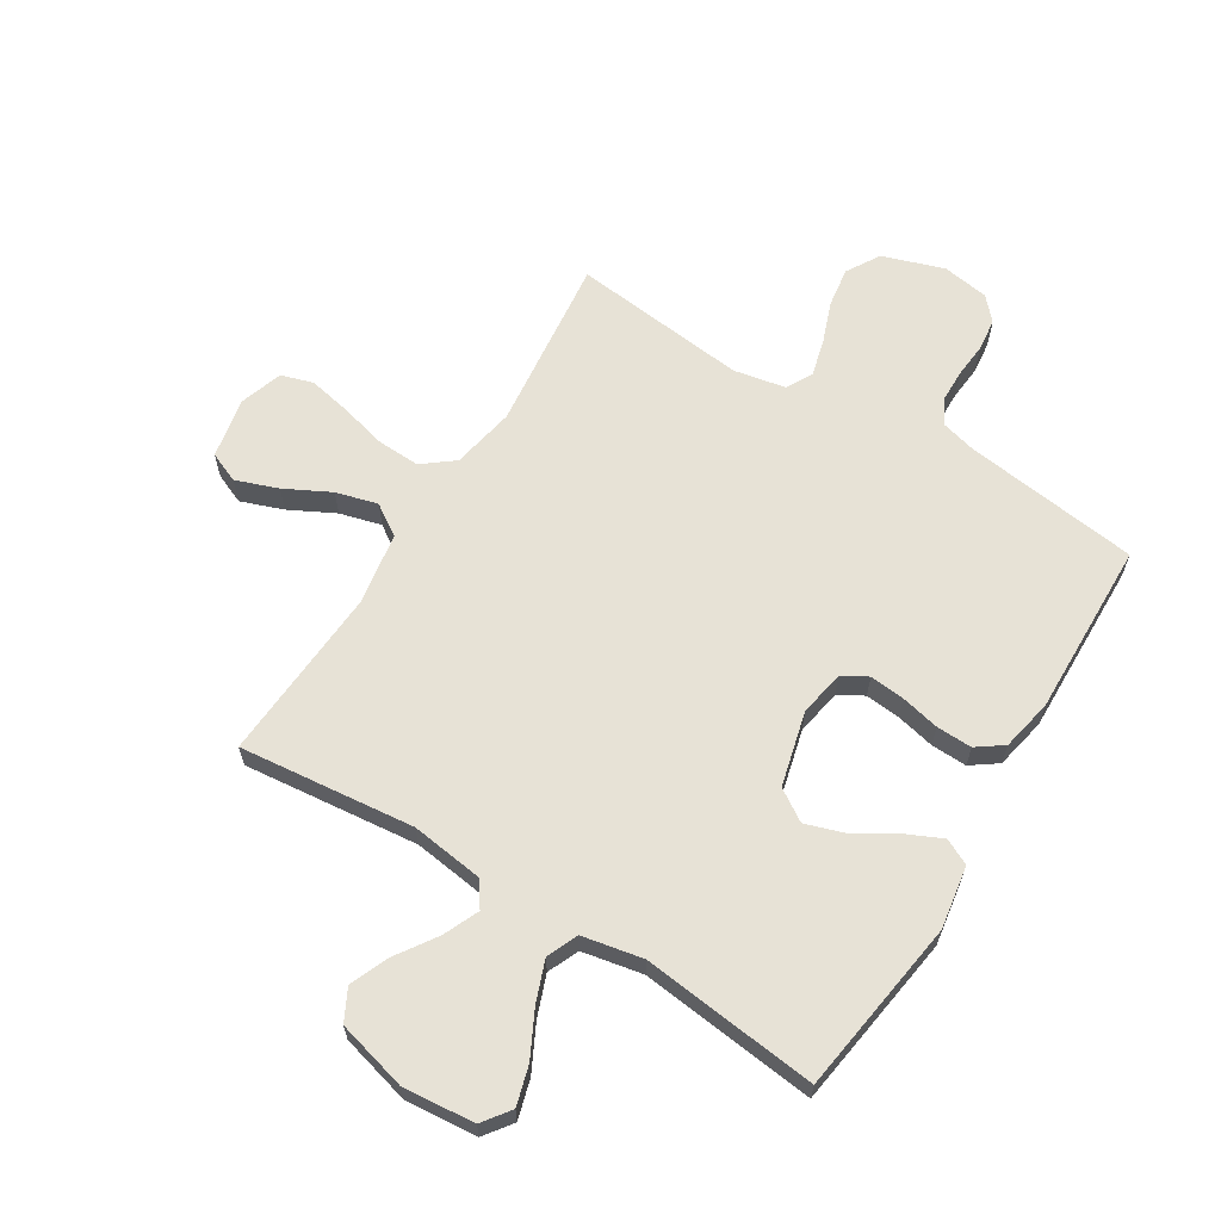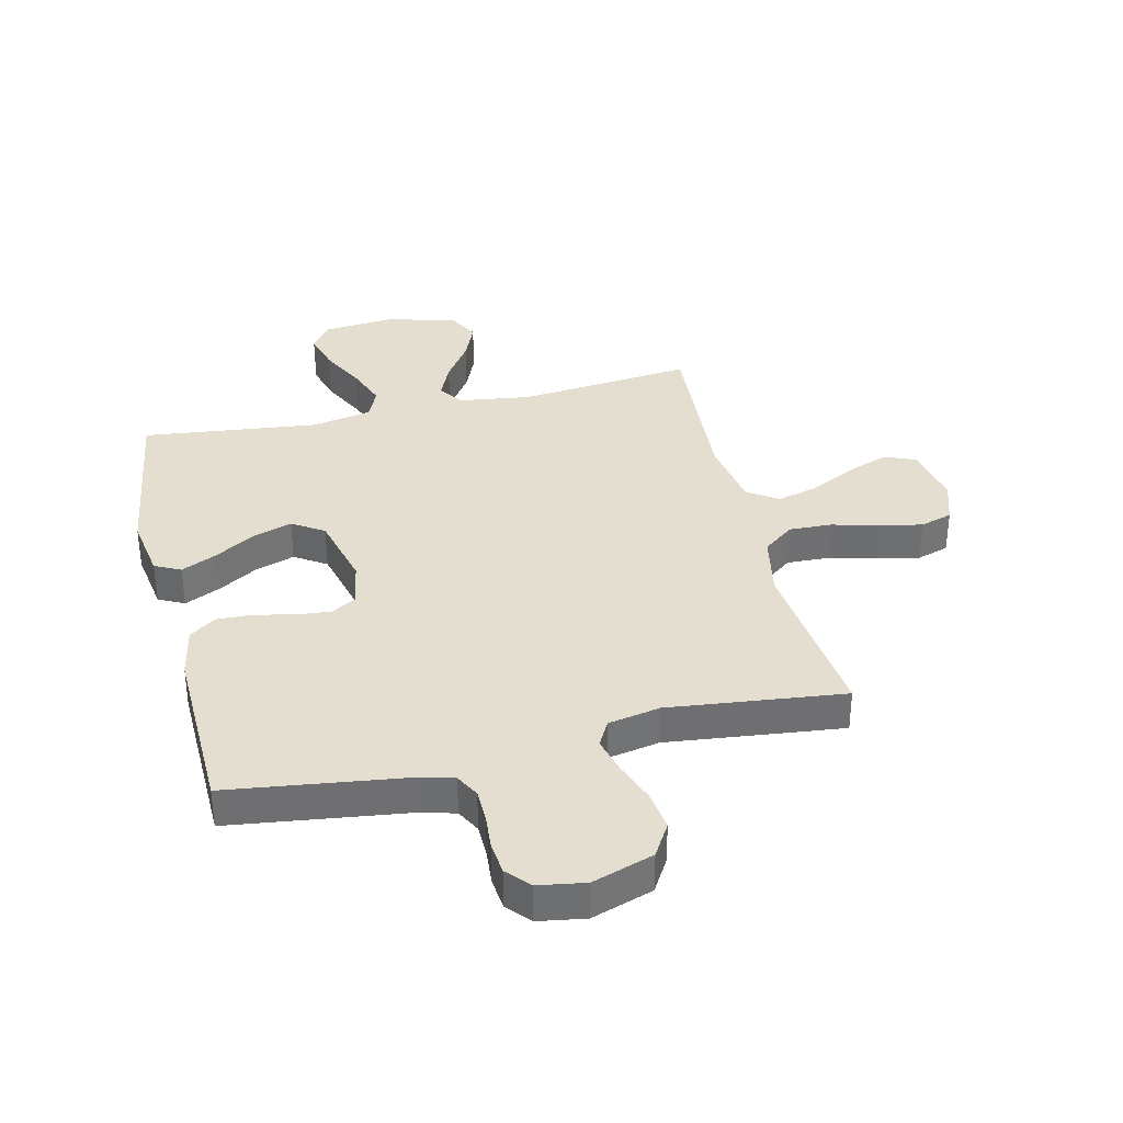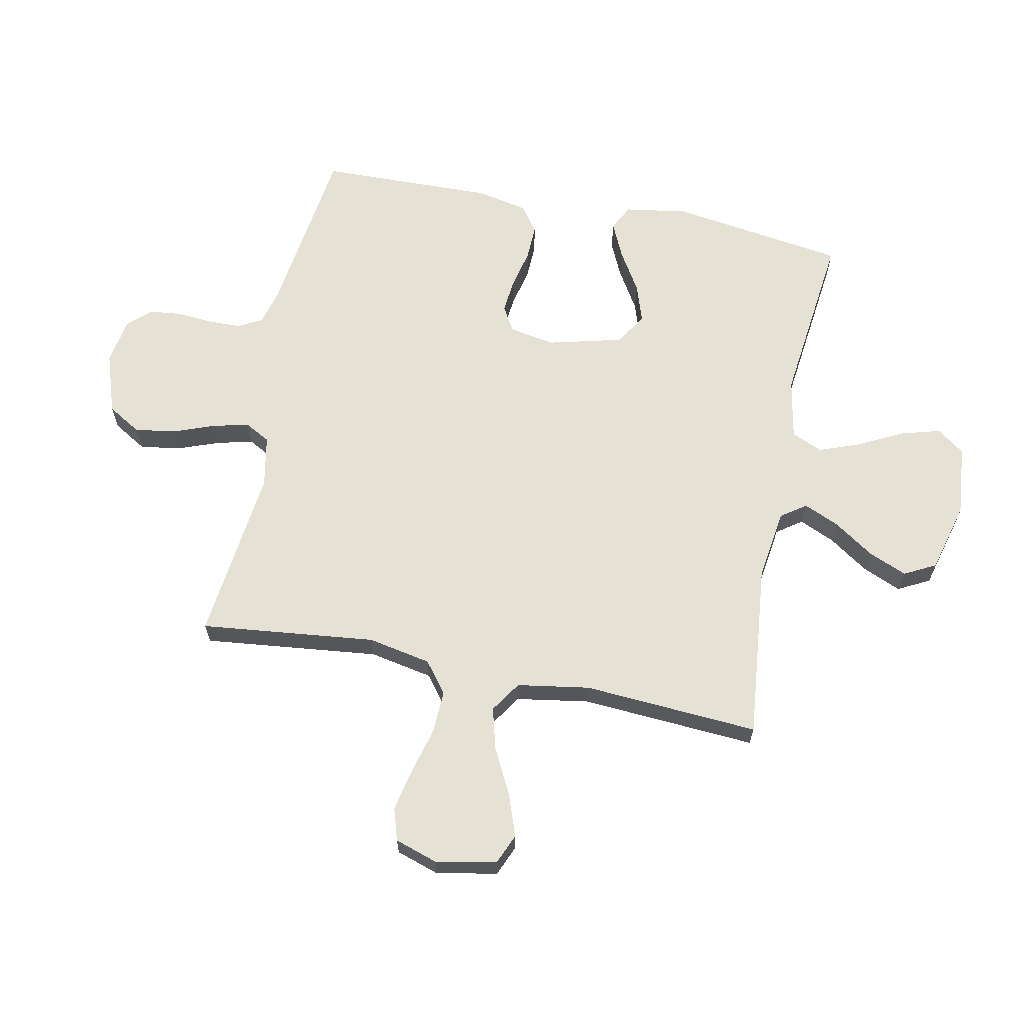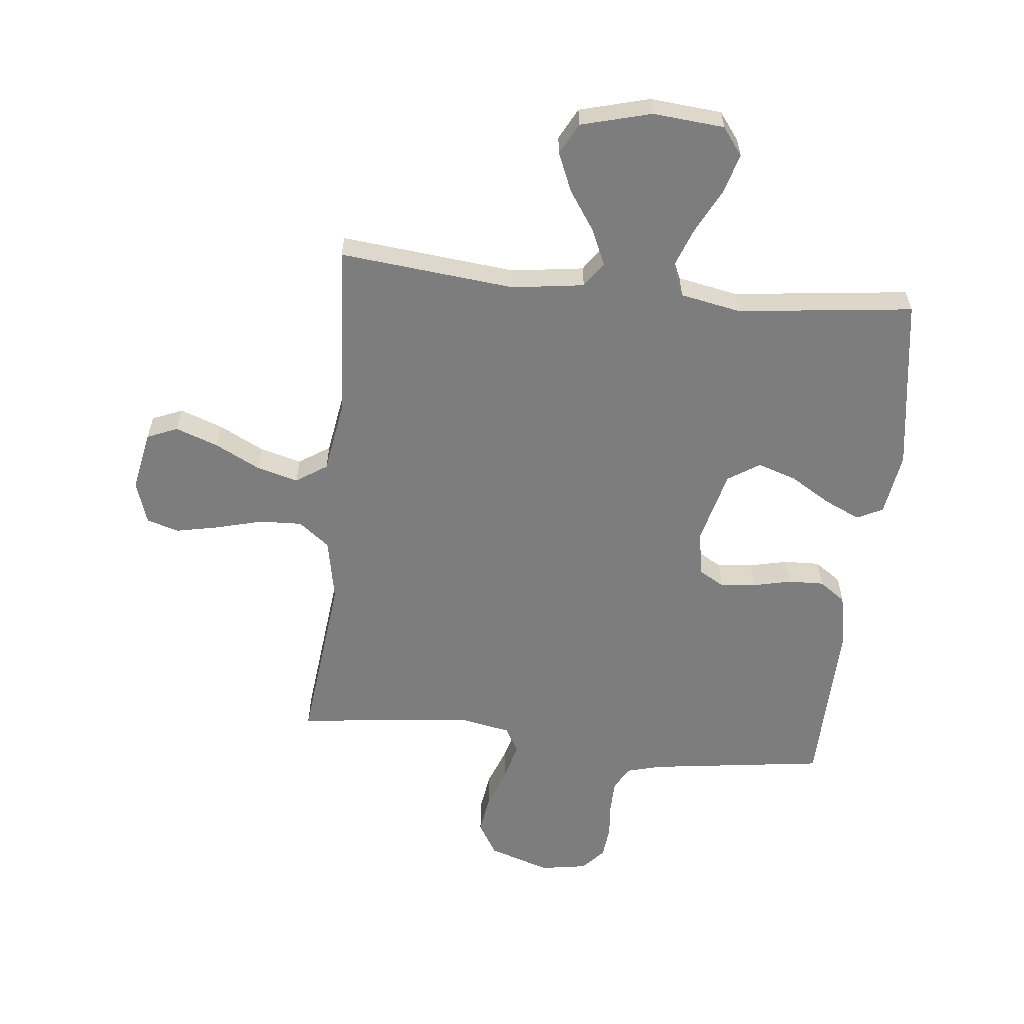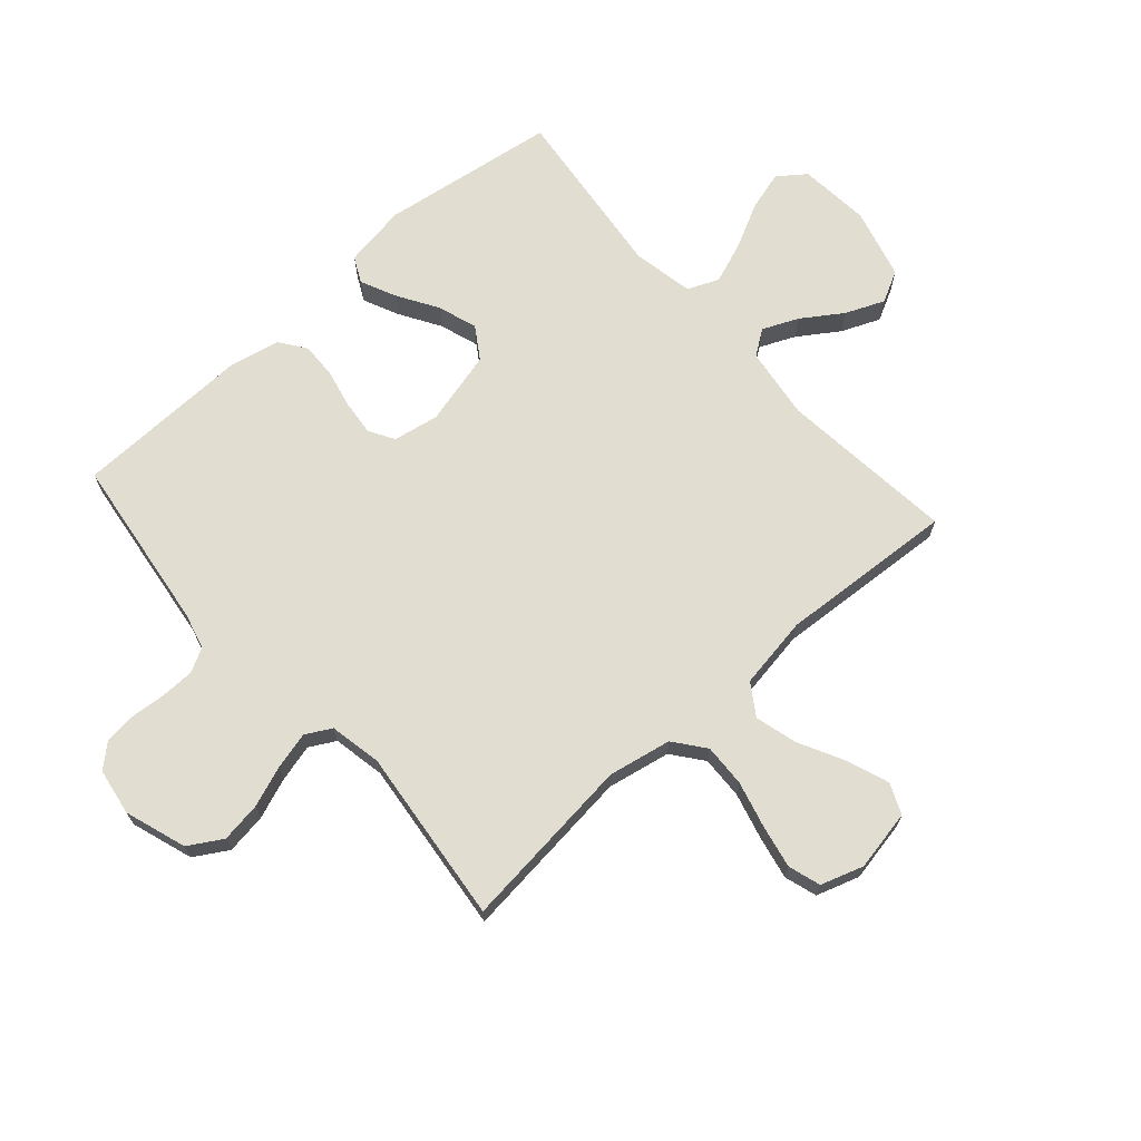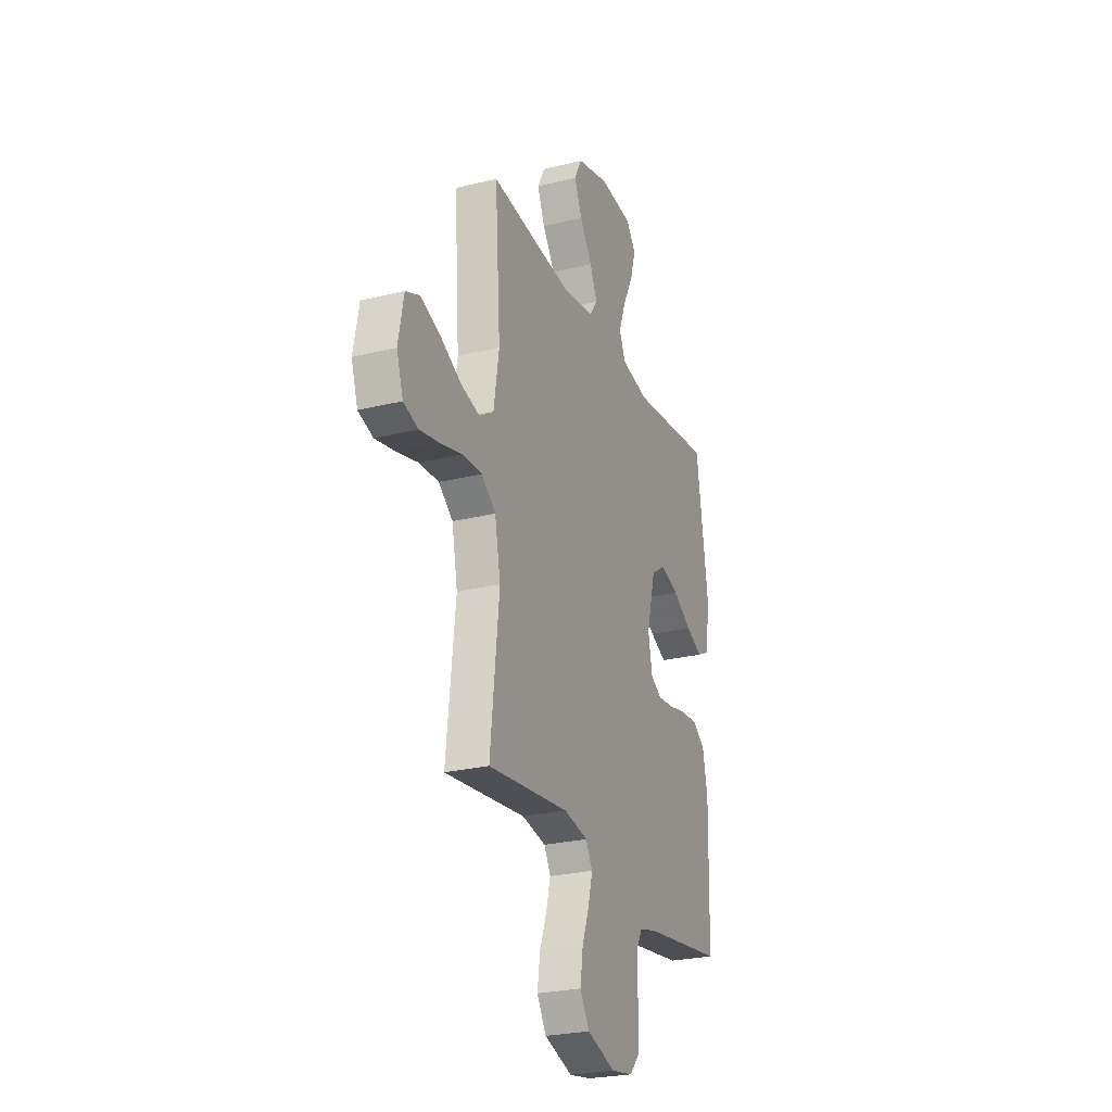
<metadata>
{"format":"obj","ext":"obj","renderer":"f3d","projection":"perspective","resolution":1024,"background":"white","views":[{"elev":63.5,"azim":31.6,"up":"+Y"},{"elev":35.7,"azim":166.7,"up":"+Y"},{"elev":64.6,"azim":-78.6,"up":"+Y"},{"elev":-59.1,"azim":-6.0,"up":"+Y"},{"elev":68.9,"azim":-131.6,"up":"+Y"},{"elev":-25.7,"azim":-68.5,"up":"+Z"}]}
</metadata>
<code>
v -0.5 0.07 0.5
v -0.2 0.07 0.469
v -0.077 0.07 0.486
v -0.047 0.07 0.529
v -0.074 0.07 0.59
v -0.12 0.07 0.658
v -0.148 0.07 0.724
v -0.12 0.07 0.778
v 0 0.07 0.81
v 0.122 0.07 0.799
v 0.157 0.07 0.752
v 0.138 0.07 0.685
v 0.099 0.07 0.608
v 0.073 0.07 0.538
v 0.096 0.07 0.485
v 0.2 0.07 0.465
v 0.5 0.07 0.5
v 0.544 0.07 0.2
v 0.527 0.07 0.092
v 0.483 0.07 0.07
v 0.422 0.07 0.098
v 0.353 0.07 0.14
v 0.286 0.07 0.162
v 0.232 0.07 0.127
v 0.2 0.07 0
v 0.214 0.07 -0.078
v 0.257 0.07 -0.103
v 0.317 0.07 -0.097
v 0.383 0.07 -0.082
v 0.444 0.07 -0.08
v 0.489 0.07 -0.112
v 0.507 0.07 -0.2
v 0.5 0.07 -0.5
v 0.2 0.07 -0.54
v 0.139 0.07 -0.556
v 0.117 0.07 -0.597
v 0.116 0.07 -0.654
v 0.121 0.07 -0.714
v 0.115 0.07 -0.769
v 0.08 0.07 -0.808
v 0 0.07 -0.821
v -0.105 0.07 -0.786
v -0.139 0.07 -0.729
v -0.129 0.07 -0.66
v -0.103 0.07 -0.59
v -0.087 0.07 -0.527
v -0.111 0.07 -0.483
v -0.2 0.07 -0.466
v -0.5 0.07 -0.5
v -0.467 0.07 -0.2
v -0.488 0.07 -0.092
v -0.541 0.07 -0.051
v -0.614 0.07 -0.054
v -0.694 0.07 -0.075
v -0.767 0.07 -0.09
v -0.822 0.07 -0.073
v -0.846 0.07 0
v -0.826 0.07 0.104
v -0.774 0.07 0.126
v -0.702 0.07 0.1
v -0.624 0.07 0.06
v -0.553 0.07 0.041
v -0.5 0.07 0.076
v -0.48 0.07 0.2
v -0.5 0 0.5
v -0.2 0 0.469
v -0.077 0 0.486
v -0.047 0 0.529
v -0.074 0 0.59
v -0.12 0 0.658
v -0.148 0 0.724
v -0.12 0 0.778
v 0 0 0.81
v 0.122 0 0.799
v 0.157 0 0.752
v 0.138 0 0.685
v 0.099 0 0.608
v 0.073 0 0.538
v 0.096 0 0.485
v 0.2 0 0.465
v 0.5 0 0.5
v 0.544 0 0.2
v 0.527 0 0.092
v 0.483 0 0.07
v 0.422 0 0.098
v 0.353 0 0.14
v 0.286 0 0.162
v 0.232 0 0.127
v 0.2 0 0
v 0.214 0 -0.078
v 0.257 0 -0.103
v 0.317 0 -0.097
v 0.383 0 -0.082
v 0.444 0 -0.08
v 0.489 0 -0.112
v 0.507 0 -0.2
v 0.5 0 -0.5
v 0.2 0 -0.54
v 0.139 0 -0.556
v 0.117 0 -0.597
v 0.116 0 -0.654
v 0.121 0 -0.714
v 0.115 0 -0.769
v 0.08 0 -0.808
v 0 0 -0.821
v -0.105 0 -0.786
v -0.139 0 -0.729
v -0.129 0 -0.66
v -0.103 0 -0.59
v -0.087 0 -0.527
v -0.111 0 -0.483
v -0.2 0 -0.466
v -0.5 0 -0.5
v -0.467 0 -0.2
v -0.488 0 -0.092
v -0.541 0 -0.051
v -0.614 0 -0.054
v -0.694 0 -0.075
v -0.767 0 -0.09
v -0.822 0 -0.073
v -0.846 0 0
v -0.826 0 0.104
v -0.774 0 0.126
v -0.702 0 0.1
v -0.624 0 0.06
v -0.553 0 0.041
v -0.5 0 0.076
v -0.48 0 0.2
f 58 59 60 61
f 58 61 62
f 57 58 62
f 56 57 62
f 53 54 55 56
f 53 56 62
f 52 53 62 63
f 48 49 50
f 47 48 50 51
f 42 43 44 45
f 42 45 46
f 41 42 46
f 40 41 46
f 37 38 39 40
f 36 37 40 46
f 35 36 46 47
f 31 32 33 34
f 28 29 30 31
f 27 28 31 34
f 26 27 34 35
f 19 20 21 22
f 19 22 23
f 16 17 18 19
f 15 16 19 23
f 10 11 12 13
f 10 13 14
f 9 10 14
f 8 9 14
f 5 6 7 8
f 4 5 8 14
f 3 4 14 15
f 64 1 2
f 63 64 2 3
f 51 52 63 3
f 25 26 35 47
f 24 25 47 51
f 23 24 51
f 3 15 23 51
f 125 124 123 122
f 126 125 122
f 126 122 121
f 126 121 120
f 120 119 118 117
f 126 120 117
f 127 126 117 116
f 114 113 112
f 115 114 112 111
f 109 108 107 106
f 110 109 106
f 110 106 105
f 110 105 104
f 104 103 102 101
f 110 104 101 100
f 111 110 100 99
f 98 97 96 95
f 95 94 93 92
f 98 95 92 91
f 99 98 91 90
f 86 85 84 83
f 87 86 83
f 83 82 81 80
f 87 83 80 79
f 77 76 75 74
f 78 77 74
f 78 74 73
f 78 73 72
f 72 71 70 69
f 78 72 69 68
f 79 78 68 67
f 66 65 128
f 67 66 128 127
f 67 127 116 115
f 111 99 90 89
f 115 111 89 88
f 115 88 87
f 115 87 79 67
f 1 65 66 2
f 2 66 67 3
f 3 67 68 4
f 4 68 69 5
f 5 69 70 6
f 6 70 71 7
f 7 71 72 8
f 8 72 73 9
f 9 73 74 10
f 10 74 75 11
f 11 75 76 12
f 12 76 77 13
f 13 77 78 14
f 14 78 79 15
f 15 79 80 16
f 16 80 81 17
f 17 81 82 18
f 18 82 83 19
f 19 83 84 20
f 20 84 85 21
f 21 85 86 22
f 22 86 87 23
f 23 87 88 24
f 24 88 89 25
f 25 89 90 26
f 26 90 91 27
f 27 91 92 28
f 28 92 93 29
f 29 93 94 30
f 30 94 95 31
f 31 95 96 32
f 32 96 97 33
f 33 97 98 34
f 34 98 99 35
f 35 99 100 36
f 36 100 101 37
f 37 101 102 38
f 38 102 103 39
f 39 103 104 40
f 40 104 105 41
f 41 105 106 42
f 42 106 107 43
f 43 107 108 44
f 44 108 109 45
f 45 109 110 46
f 46 110 111 47
f 47 111 112 48
f 48 112 113 49
f 49 113 114 50
f 50 114 115 51
f 51 115 116 52
f 52 116 117 53
f 53 117 118 54
f 54 118 119 55
f 55 119 120 56
f 56 120 121 57
f 57 121 122 58
f 58 122 123 59
f 59 123 124 60
f 60 124 125 61
f 61 125 126 62
f 62 126 127 63
f 63 127 128 64
f 64 128 65 1

</code>
